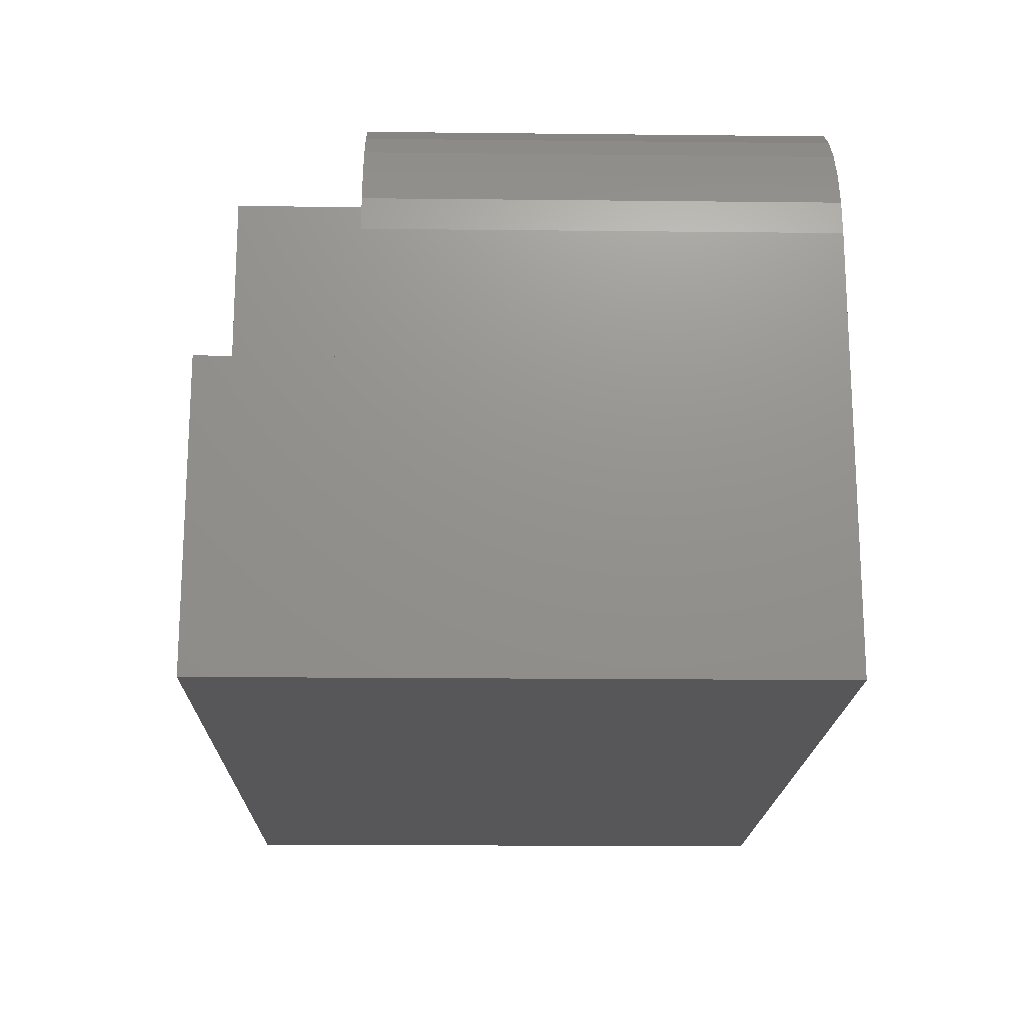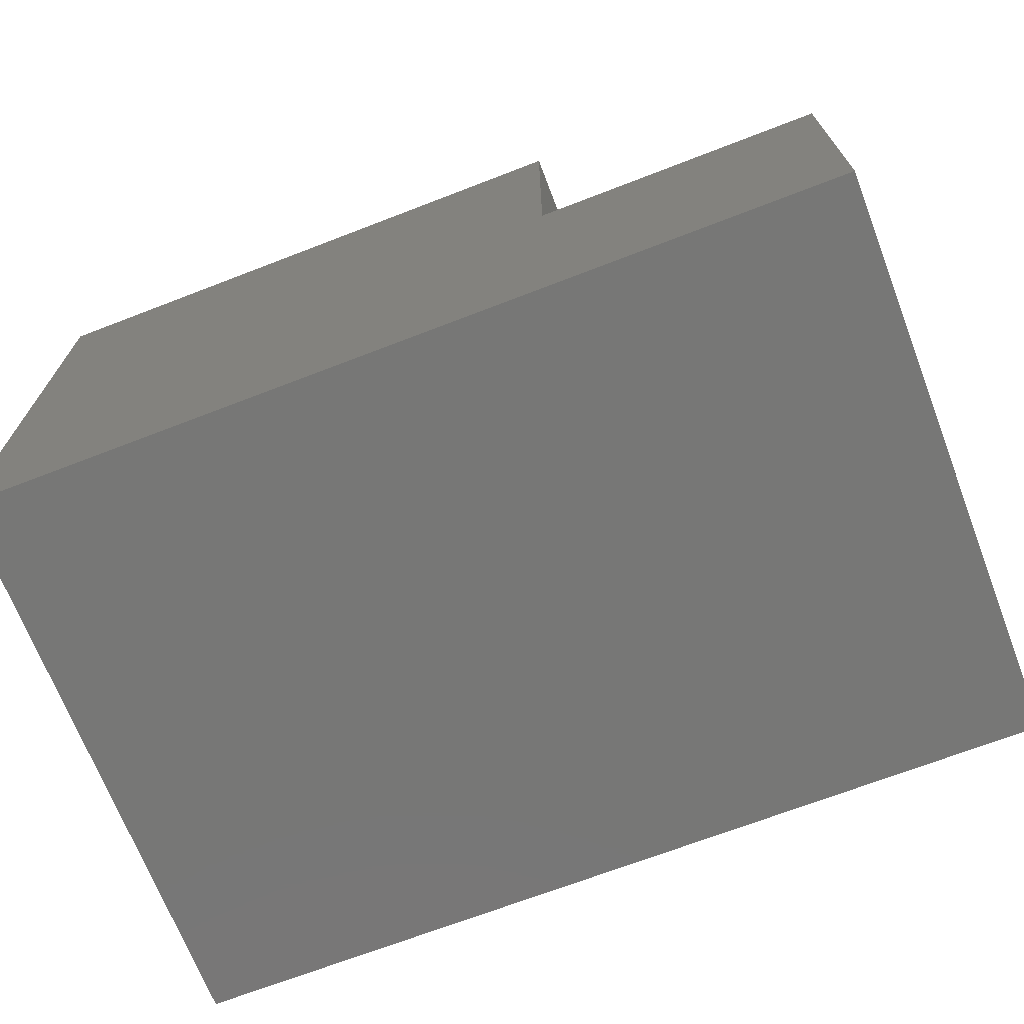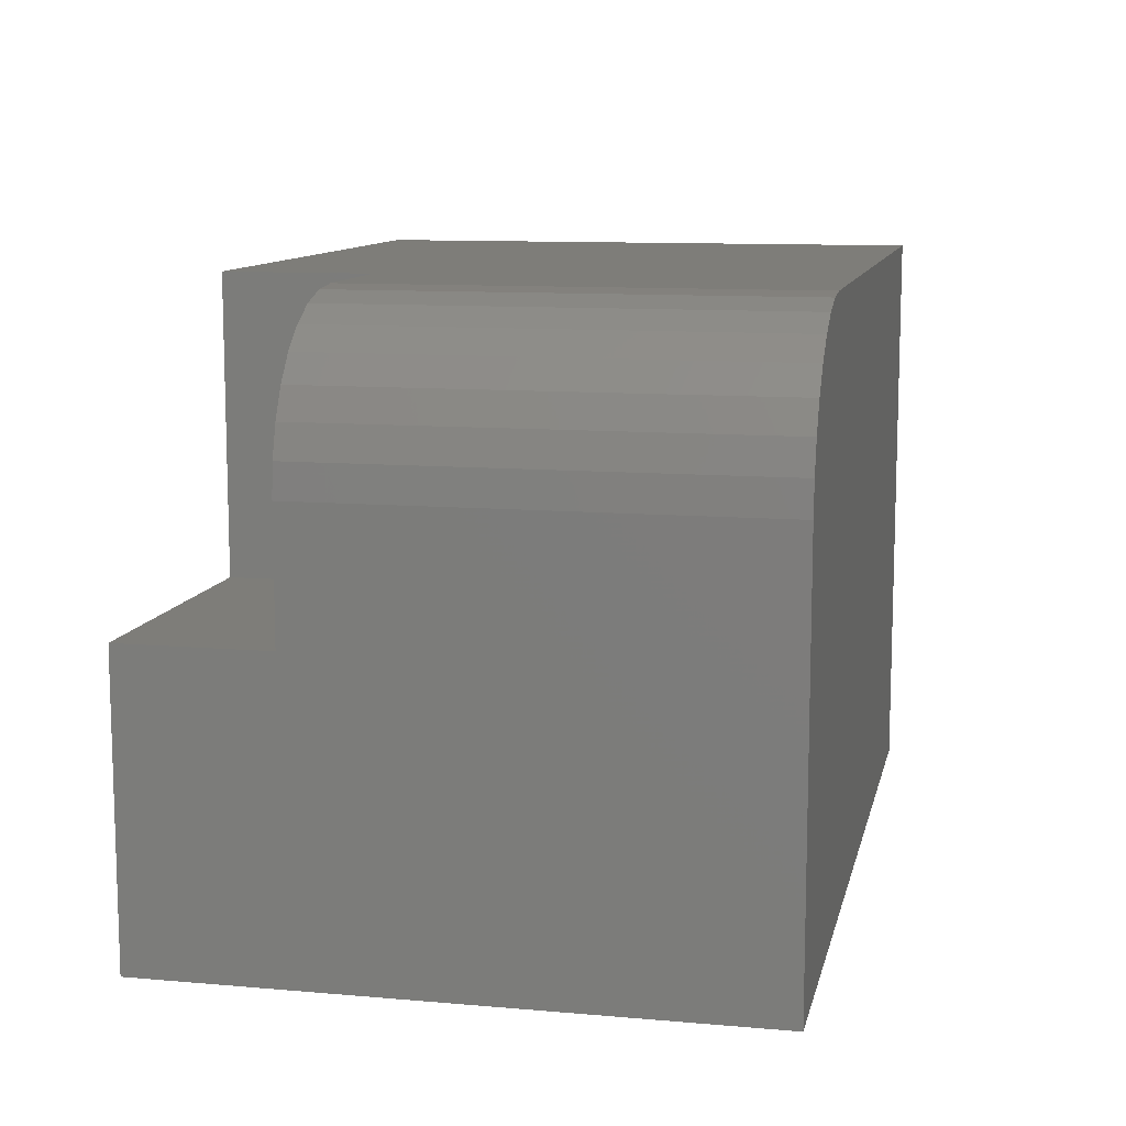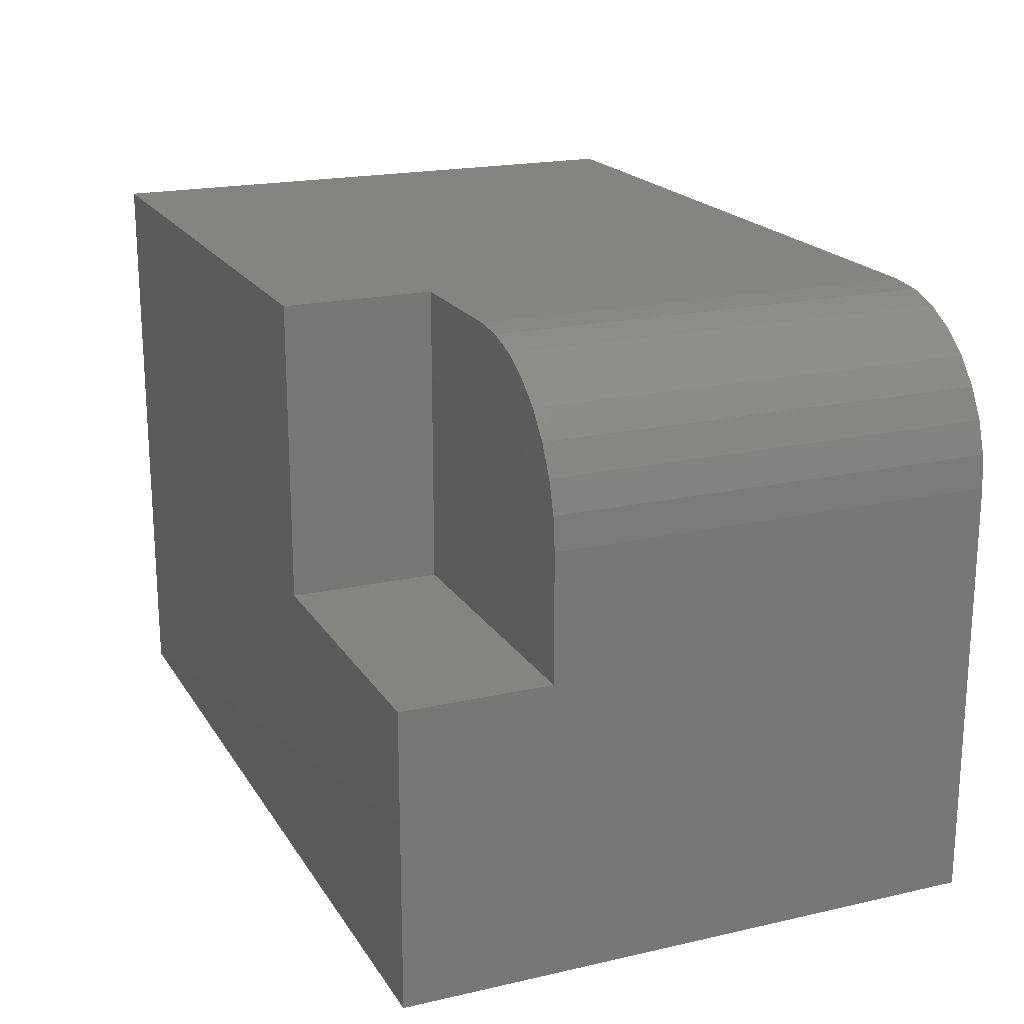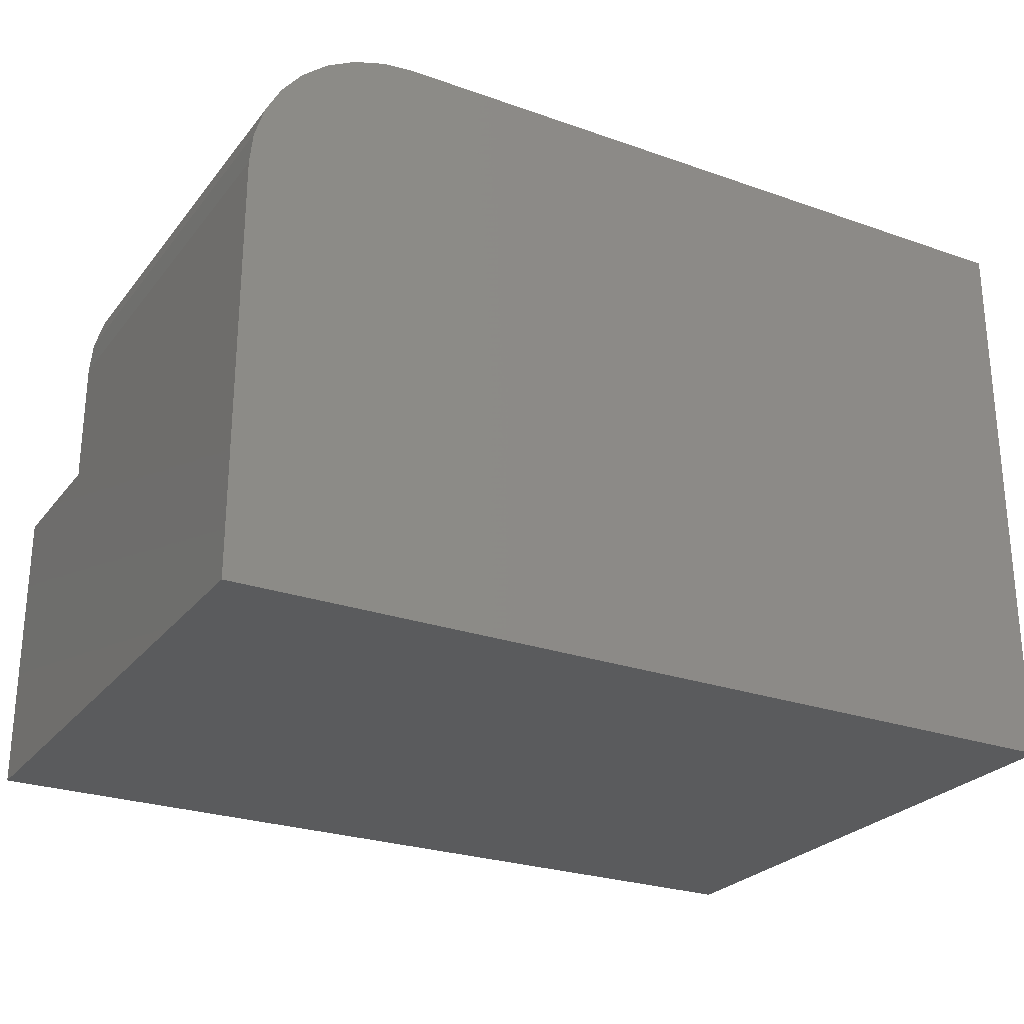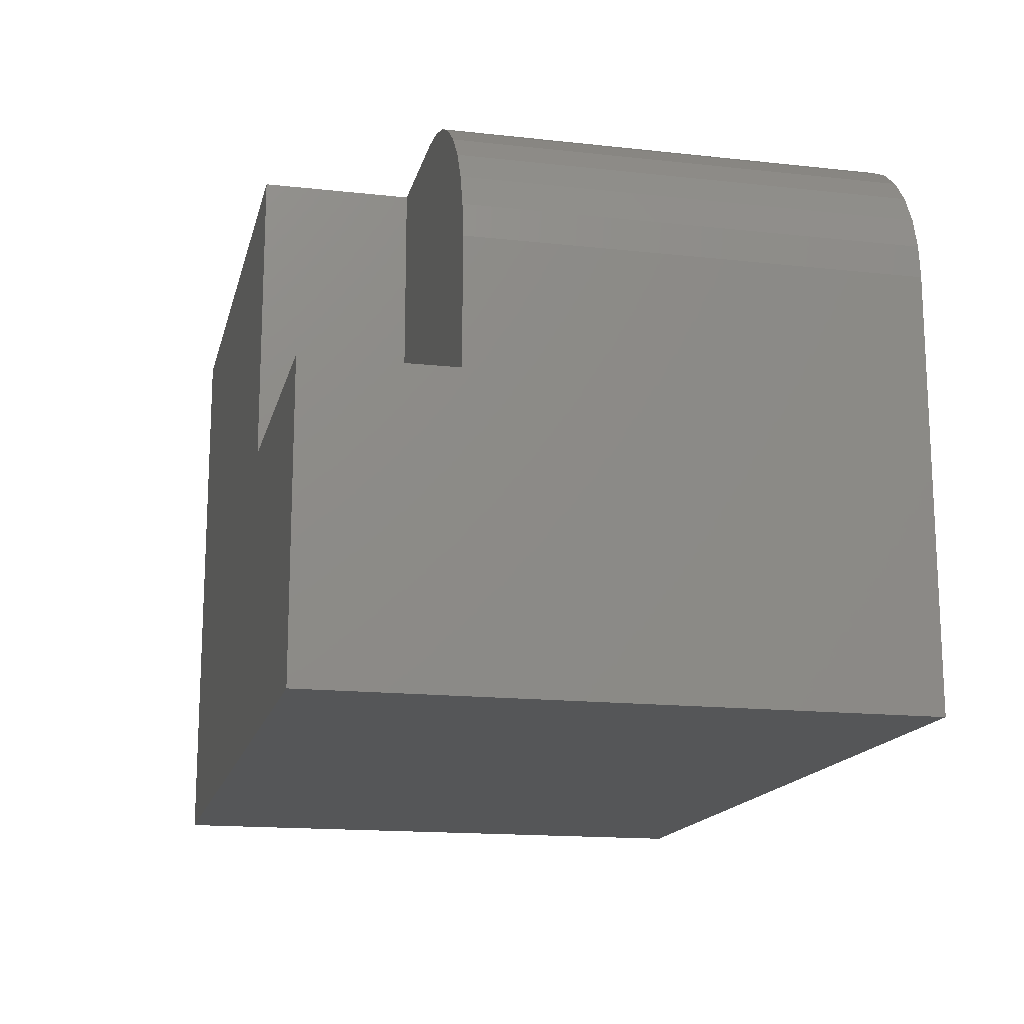
<metadata>
{"format":"stl","ext":"stl","renderer":"f3d","projection":"perspective","resolution":1024,"background":"white","views":[{"elev":-18.0,"azim":88.8,"up":"+Z"},{"elev":-69.6,"azim":21.1,"up":"+Z"},{"elev":10.7,"azim":102.2,"up":"+Z"},{"elev":19.5,"azim":67.0,"up":"+Z"},{"elev":-26.0,"azim":150.8,"up":"+Z"},{"elev":-15.8,"azim":77.0,"up":"+Z"}]}
</metadata>
<code>
# stl→obj: 30 verts, 56 faces
v 0.5 -0.375 0.4974
v 0.5 -0.5 0.4974
v 0.5 -0.375 0.25
v 0.5 -0.5 0.25
v 0.75 -0.375 0.25
v 0.75 -0.375 0.3567
v 0.7473 -0.375 0.3842
v 0.7393 -0.375 0.4106
v 0.7263 -0.375 0.4349
v 0.7088 -0.375 0.4562
v 0.6875 -0.375 0.4737
v 0.6632 -0.375 0.4867
v 0.6368 -0.375 0.4947
v 0.6094 -0.375 0.4974
v 0.75 0 -4.592e-17
v 0.75 0 0.3567
v 0.75 -0.5 0.25
v 0.75 -0.5 -4.592e-17
v 3.046e-17 -0.5 0.4974
v 3.046e-17 0 0.4974
v 0.6094 0 0.4974
v 0 -0.5 0
v 0.6368 0 0.4947
v 0.6632 0 0.4867
v 0.6875 0 0.4737
v 0.7088 0 0.4562
v 0.7263 0 0.4349
v 0.7393 0 0.4106
v 0.7473 0 0.3842
v 0 0 0
f 1 2 3
f 3 2 4
f 1 3 5
f 1 5 6
f 1 6 7
f 1 7 8
f 1 8 9
f 1 9 10
f 1 10 11
f 1 11 12
f 1 12 13
f 1 13 14
f 15 16 6
f 15 6 5
f 15 5 17
f 15 17 18
f 19 2 20
f 20 2 1
f 20 1 21
f 21 1 14
f 22 18 17
f 22 17 4
f 22 4 2
f 22 2 19
f 21 14 23
f 23 14 13
f 23 13 24
f 24 13 12
f 24 12 25
f 25 12 11
f 25 11 26
f 26 11 10
f 26 10 27
f 27 10 9
f 27 9 28
f 28 9 8
f 28 8 29
f 29 8 7
f 29 7 16
f 16 7 6
f 3 4 5
f 5 4 17
f 20 21 23
f 20 23 24
f 20 24 25
f 20 25 26
f 20 26 27
f 20 27 28
f 20 28 29
f 20 29 16
f 20 16 15
f 20 15 30
f 20 30 19
f 19 30 22
f 22 30 18
f 18 30 15

</code>
